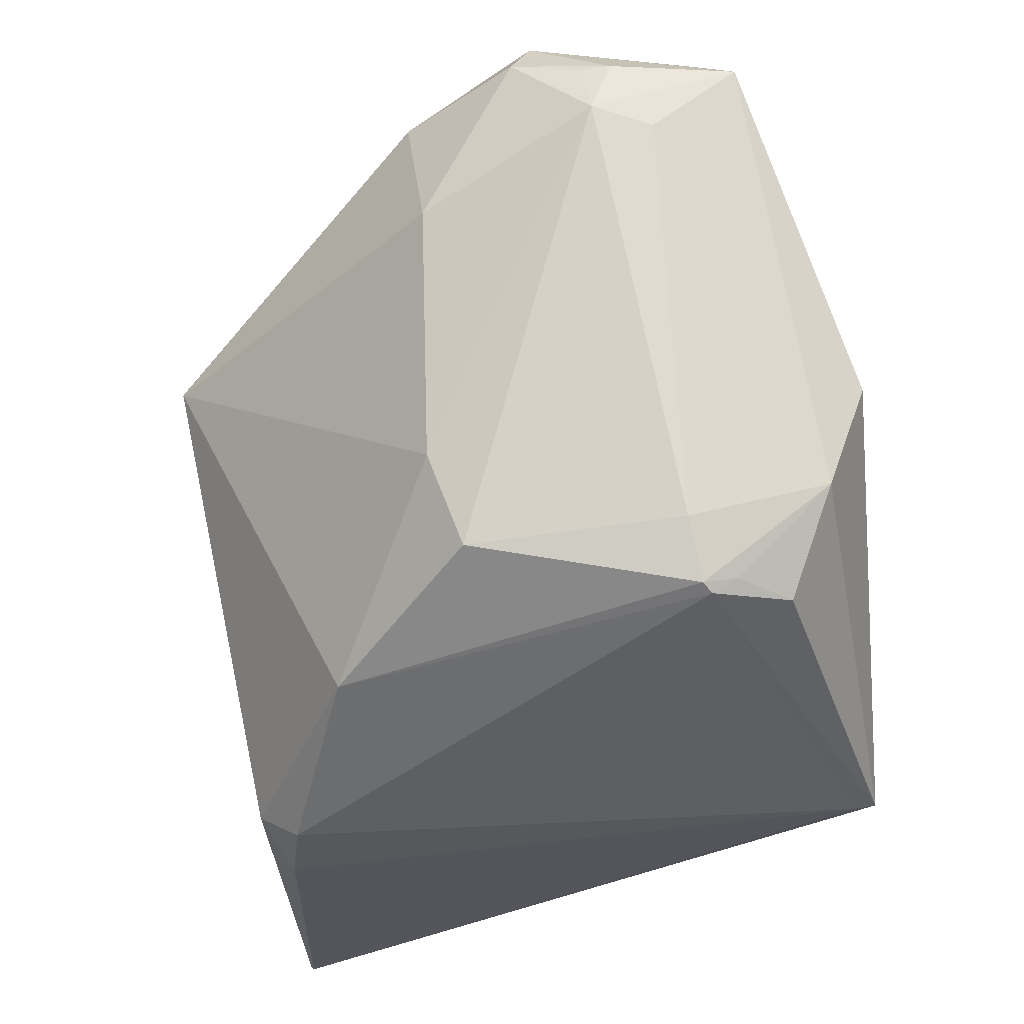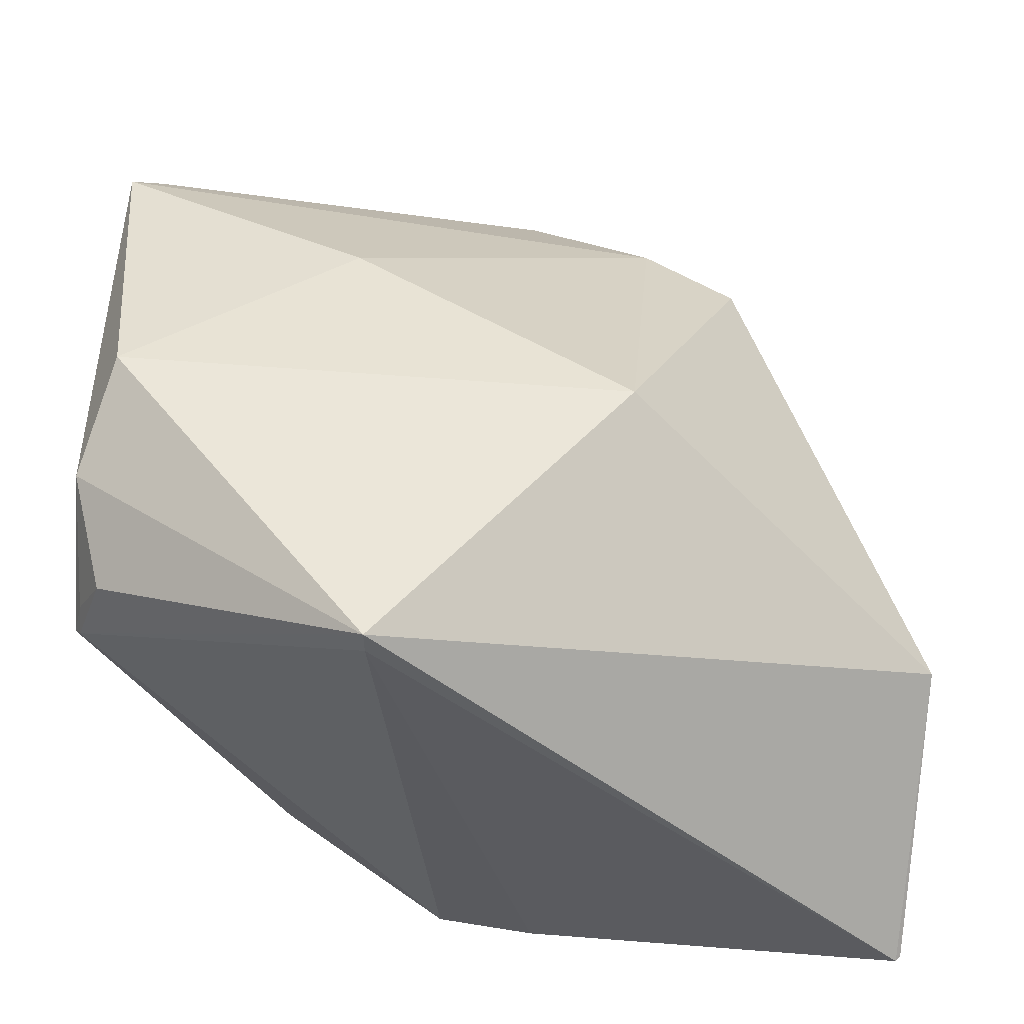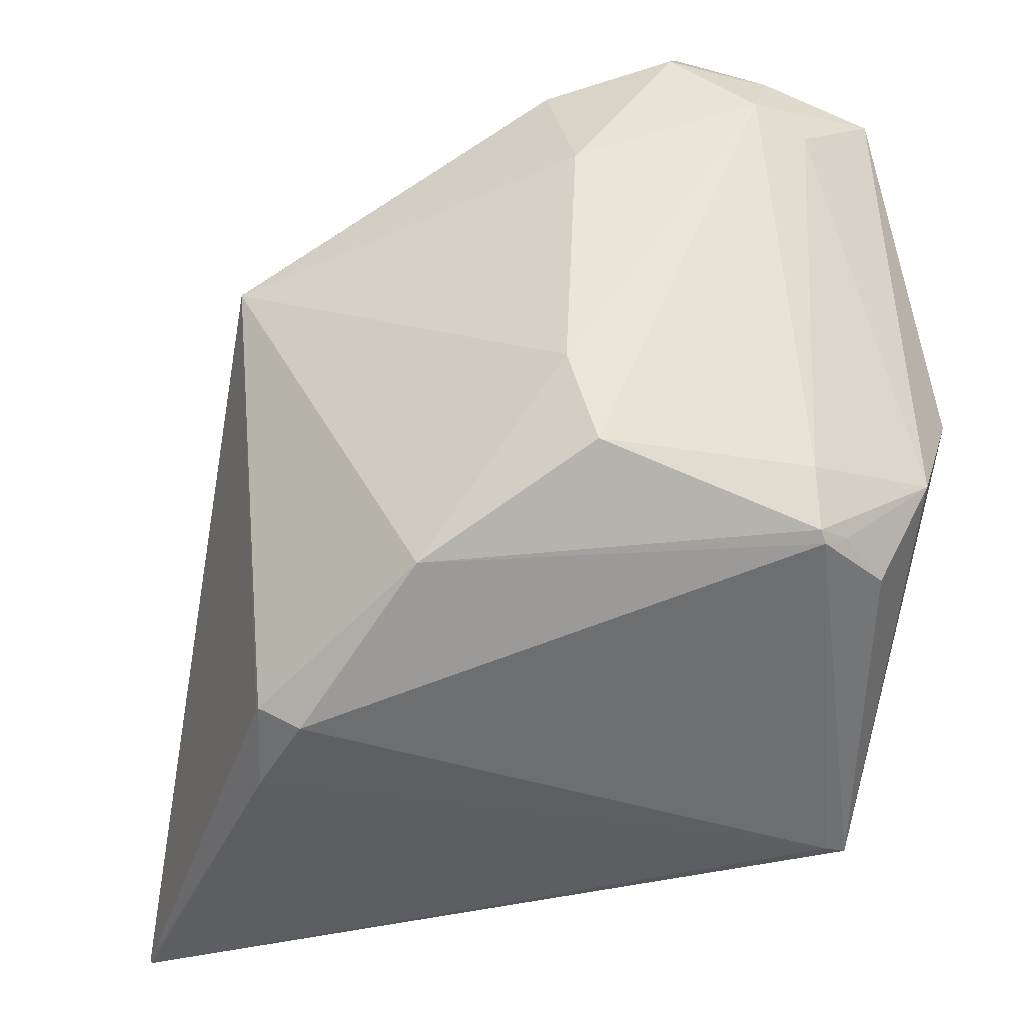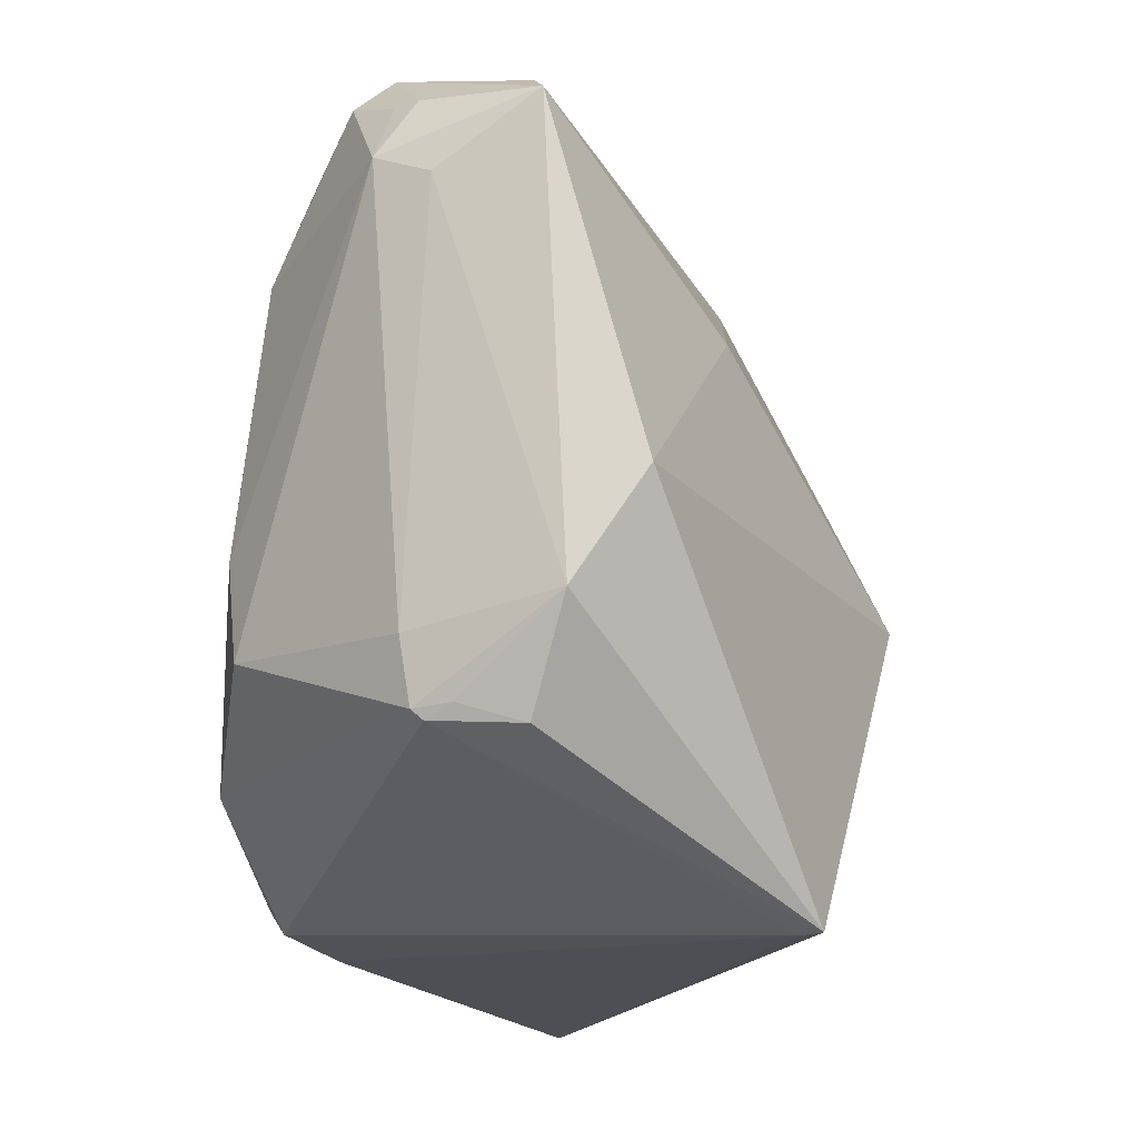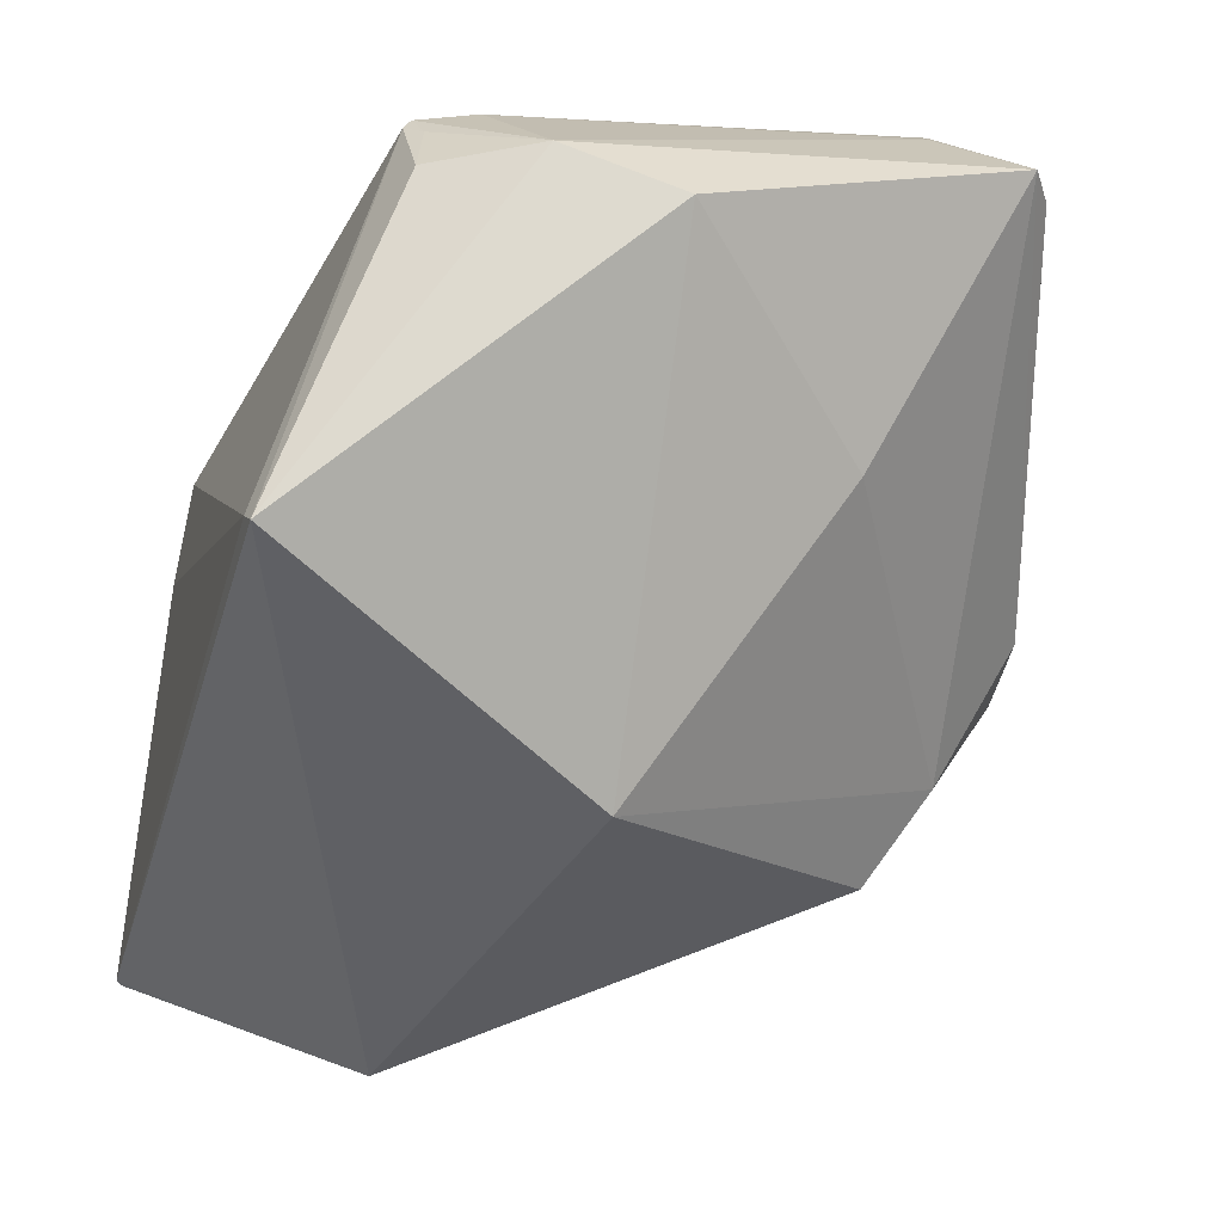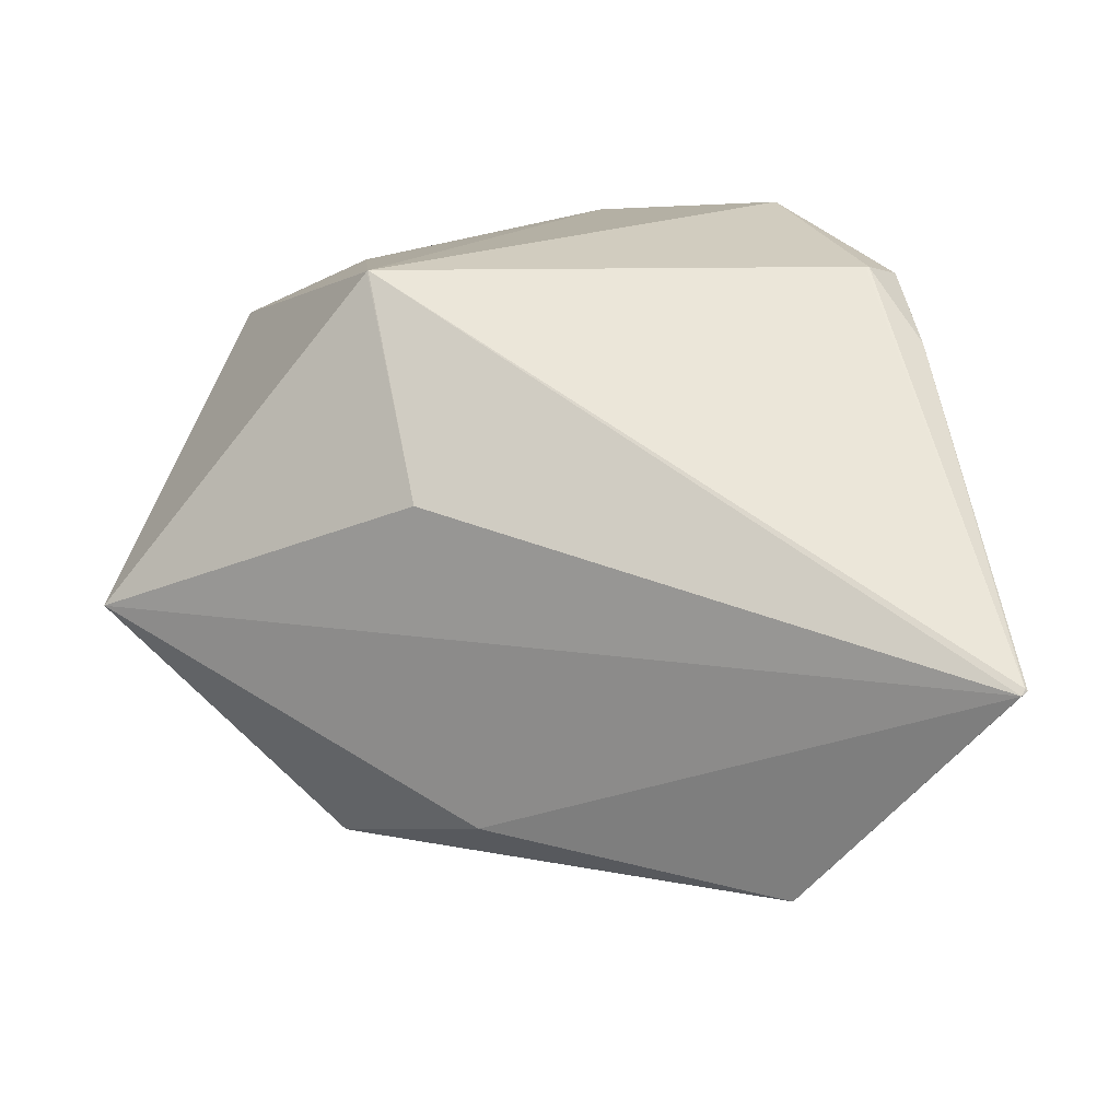
<metadata>
{"format":"obj","ext":"obj","renderer":"f3d","projection":"perspective","resolution":1024,"background":"white","views":[{"elev":72.7,"azim":173.6,"up":"+Y"},{"elev":-37.5,"azim":-81.3,"up":"+Z"},{"elev":-29.8,"azim":160.0,"up":"+Z"},{"elev":-13.2,"azim":-143.6,"up":"+Z"},{"elev":1.7,"azim":-105.2,"up":"+Y"},{"elev":-34.9,"azim":97.5,"up":"+Y"}]}
</metadata>
<code>
o
v 164.1 -34.16 -165.1
v 164.8 -33.78 -164.5
v 164.4 -35.85 -163.3
v 164.1 -34.16 -165.1
v 164.4 -35.85 -163.3
v 90.07 -55.06 -96
v 164.1 -34.16 -165.1
v 159.2 93.93 -146.7
v 164.8 -33.78 -164.5
v 164.4 -35.85 -163.3
v 85.58 -21.41 -1.609
v 90.07 -55.06 -96
v 112 53.25 115.8
v 85.58 -21.41 -1.609
v 164.4 -35.85 -163.3
v 164.8 -33.78 -164.5
v 167.2 118.9 -132.3
v 167.4 117.3 -131.8
v 159.2 93.93 -146.7
v 167.2 119.1 -132.4
v 164.8 -33.78 -164.5
v 164.8 -33.78 -164.5
v 167.2 119.1 -132.4
v 167.2 118.9 -132.3
v 112 53.25 115.8
v 164.4 -35.85 -163.3
v 162.2 45.7 6.852
v 164.1 -34.16 -165.1
v 90.07 -55.06 -96
v -39.34 114.6 -150.2
v 159.2 93.93 -146.7
v 155.2 125.9 -140.5
v 167.2 119.1 -132.4
v 159.2 93.93 -146.7
v 155 126 -140.6
v 155.2 125.9 -140.5
v 85.58 -21.41 -1.609
v 48.79 2.376 47.87
v 90.07 -55.06 -96
v 112 53.25 115.8
v 48.79 2.376 47.87
v 85.58 -21.41 -1.609
v 164.1 -34.16 -165.1
v -31.77 115.6 -150.8
v 159.2 93.93 -146.7
v 164.1 -34.16 -165.1
v -39.34 114.6 -150.2
v -31.77 115.6 -150.8
v 159.2 93.93 -146.7
v -31.77 115.6 -150.8
v 155 126 -140.6
v 167.2 118.9 -132.3
v 181.9 122.2 20.02
v 167.4 117.3 -131.8
v 167.2 119.1 -132.4
v 181.9 122.2 20.02
v 167.2 118.9 -132.3
v 164.8 -33.78 -164.5
v 181.9 122.2 20.02
v 164.4 -35.85 -163.3
v 164.4 -35.85 -163.3
v 181.9 122.2 20.02
v 162.2 45.7 6.852
v 164.8 -33.78 -164.5
v 167.4 117.3 -131.8
v 181.9 122.2 20.02
v 112 53.25 115.8
v 162.2 45.7 6.852
v 181.7 122.1 20.44
v 181.9 122.2 20.02
v 181.7 122.1 20.44
v 162.2 45.7 6.852
v 112 53.25 115.8
v 46.47 32.55 70.34
v 48.79 2.376 47.87
v 90.07 -55.06 -96
v -16.91 33.44 -47.94
v -39.34 114.6 -150.2
v 48.79 2.376 47.87
v -16.91 33.44 -47.94
v 90.07 -55.06 -96
v 46.47 32.55 70.34
v -16.91 33.44 -47.94
v 48.79 2.376 47.87
v 112 53.25 115.8
v 58.23 75.95 102.1
v 46.47 32.55 70.34
v 58.23 75.95 102.1
v -14.29 213.9 77.58
v 46.47 32.55 70.34
v 58.23 75.95 102.1
v -4.988 205.5 84.49
v -14.29 213.9 77.58
v 58.23 75.95 102.1
v -4.902 205.5 84.53
v -4.988 205.5 84.49
v 155.2 125.9 -140.5
v 134.6 178.6 -104.6
v 167.2 119.1 -132.4
v 155 126 -140.6
v 134.6 178.6 -104.6
v 155.2 125.9 -140.5
v 167.2 119.1 -132.4
v 134.6 178.6 -104.6
v 181.9 122.2 20.02
v -4.988 205.5 84.49
v 50.42 200.4 99.84
v -14.29 213.9 77.58
v -4.902 205.5 84.53
v 50.42 200.4 99.84
v -4.988 205.5 84.49
v 112 53.25 115.8
v 50.42 200.4 99.84
v 58.23 75.95 102.1
v 58.23 75.95 102.1
v 50.42 200.4 99.84
v -4.902 205.5 84.53
v -16.91 33.44 -47.94
v -41.42 200.8 -31.99
v -39.34 114.6 -150.2
v 50.42 200.4 99.84
v 26.32 219 81.59
v -14.29 213.9 77.58
v 50.42 200.4 99.84
v 57.91 211.2 88.98
v 26.32 219 81.59
v 57.91 211.2 88.98
v 35.9 218.1 81.66
v 26.32 219 81.59
v -41.42 200.8 -31.99
v -24.13 216 -66.47
v -39.34 114.6 -150.2
v -14.29 213.9 77.58
v -24.13 216 -66.47
v -41.42 200.8 -31.99
v -24.13 216 -66.47
v -7.818 210.3 -100.6
v -39.34 114.6 -150.2
v 181.9 122.2 20.02
v 93.52 186.2 81.58
v 181.7 122.1 20.44
v 112 53.25 115.8
v 181.7 122.1 20.44
v 93.52 186.2 81.58
v 112 53.25 115.8
v 93.52 186.2 81.58
v 50.42 200.4 99.84
v 50.42 200.4 99.84
v 93.52 186.2 81.58
v 57.91 211.2 88.98
v -14.29 213.9 77.58
v 15.95 225.6 55.84
v -24.13 216 -66.47
v 57.91 211.2 88.98
v 34.97 228.6 63.27
v 35.9 218.1 81.66
v 35.9 218.1 81.66
v 34.97 228.6 63.27
v 26.32 219 81.59
v 26.32 219 81.59
v 34.97 228.6 63.27
v -14.29 213.9 77.58
v -14.29 213.9 77.58
v 34.97 228.6 63.27
v 15.95 225.6 55.84
v 57.91 211.2 88.98
v 35.08 228.6 63.24
v 34.97 228.6 63.27
v 46.47 32.55 70.34
v -17.42 126.7 24.2
v -16.91 33.44 -47.94
v -14.29 213.9 77.58
v -17.42 126.7 24.2
v 46.47 32.55 70.34
v -16.91 33.44 -47.94
v -17.42 126.7 24.2
v -41.42 200.8 -31.99
v -14.29 213.9 77.58
v -41.42 200.8 -31.99
v -17.42 126.7 24.2
v -24.13 216 -66.47
v 9.439 221.7 -94.7
v -7.818 210.3 -100.6
v -39.34 114.6 -150.2
v 17.9 223.6 -99.15
v -31.77 115.6 -150.8
v -7.818 210.3 -100.6
v 17.9 223.6 -99.15
v -39.34 114.6 -150.2
v -31.77 115.6 -150.8
v 17.9 223.6 -99.15
v 155 126 -140.6
v 9.439 221.7 -94.7
v 17.9 223.6 -99.15
v -7.818 210.3 -100.6
v 155 126 -140.6
v 17.9 223.6 -99.15
v 134.6 178.6 -104.6
v -24.13 216 -66.47
v 20.56 226.2 -96.13
v 9.439 221.7 -94.7
v 9.439 221.7 -94.7
v 20.56 226.2 -96.13
v 17.9 223.6 -99.15
v 17.9 223.6 -99.15
v 20.56 226.2 -96.13
v 134.6 178.6 -104.6
v 15.95 225.6 55.84
v 22.49 228.9 -75.66
v -24.13 216 -66.47
v -24.13 216 -66.47
v 22.49 228.9 -75.66
v 20.56 226.2 -96.13
v 34.97 228.6 63.27
v 22.49 228.9 -75.66
v 15.95 225.6 55.84
v 181.9 122.2 20.02
v 91.9 207.6 41.76
v 93.52 186.2 81.58
v 93.52 186.2 81.58
v 91.9 207.6 41.76
v 57.91 211.2 88.98
v 57.91 211.2 88.98
v 91.9 207.6 41.76
v 35.08 228.6 63.24
v 20.56 226.2 -96.13
v 90.83 220.4 -74.73
v 134.6 178.6 -104.6
v 22.49 228.9 -75.66
v 90.83 220.4 -74.73
v 20.56 226.2 -96.13
v 35.08 228.6 63.24
v 90.83 220.4 -74.73
v 34.97 228.6 63.27
v 34.97 228.6 63.27
v 90.83 220.4 -74.73
v 22.49 228.9 -75.66
v 134.6 178.6 -104.6
v 98.87 215.1 -42.88
v 181.9 122.2 20.02
v 90.83 220.4 -74.73
v 98.87 215.1 -42.88
v 134.6 178.6 -104.6
v 181.9 122.2 20.02
v 98.87 215.1 -42.88
v 91.9 207.6 41.76
v 91.9 207.6 41.76
v 98.87 215.1 -42.88
v 35.08 228.6 63.24
v 35.08 228.6 63.24
v 98.87 215.1 -42.88
v 90.83 220.4 -74.73
f 1 2 3
f 4 5 6
f 7 8 9
f 10 11 12
f 13 14 15
f 16 17 18
f 19 20 21
f 22 23 24
f 25 26 27
f 28 29 30
f 31 32 33
f 34 35 36
f 37 38 39
f 40 41 42
f 43 44 45
f 46 47 48
f 49 50 51
f 52 53 54
f 55 56 57
f 58 59 60
f 61 62 63
f 64 65 66
f 67 68 69
f 70 71 72
f 73 74 75
f 76 77 78
f 79 80 81
f 82 83 84
f 85 86 87
f 88 89 90
f 91 92 93
f 94 95 96
f 97 98 99
f 100 101 102
f 103 104 105
f 106 107 108
f 109 110 111
f 112 113 114
f 115 116 117
f 118 119 120
f 121 122 123
f 124 125 126
f 127 128 129
f 130 131 132
f 133 134 135
f 136 137 138
f 139 140 141
f 142 143 144
f 145 146 147
f 148 149 150
f 151 152 153
f 154 155 156
f 157 158 159
f 160 161 162
f 163 164 165
f 166 167 168
f 169 170 171
f 172 173 174
f 175 176 177
f 178 179 180
f 181 182 183
f 184 185 186
f 187 188 189
f 190 191 192
f 193 194 195
f 196 197 198
f 199 200 201
f 202 203 204
f 205 206 207
f 208 209 210
f 211 212 213
f 214 215 216
f 217 218 219
f 220 221 222
f 223 224 225
f 226 227 228
f 229 230 231
f 232 233 234
f 235 236 237
f 238 239 240
f 241 242 243
f 244 245 246
f 247 248 249
f 250 251 252

</code>
